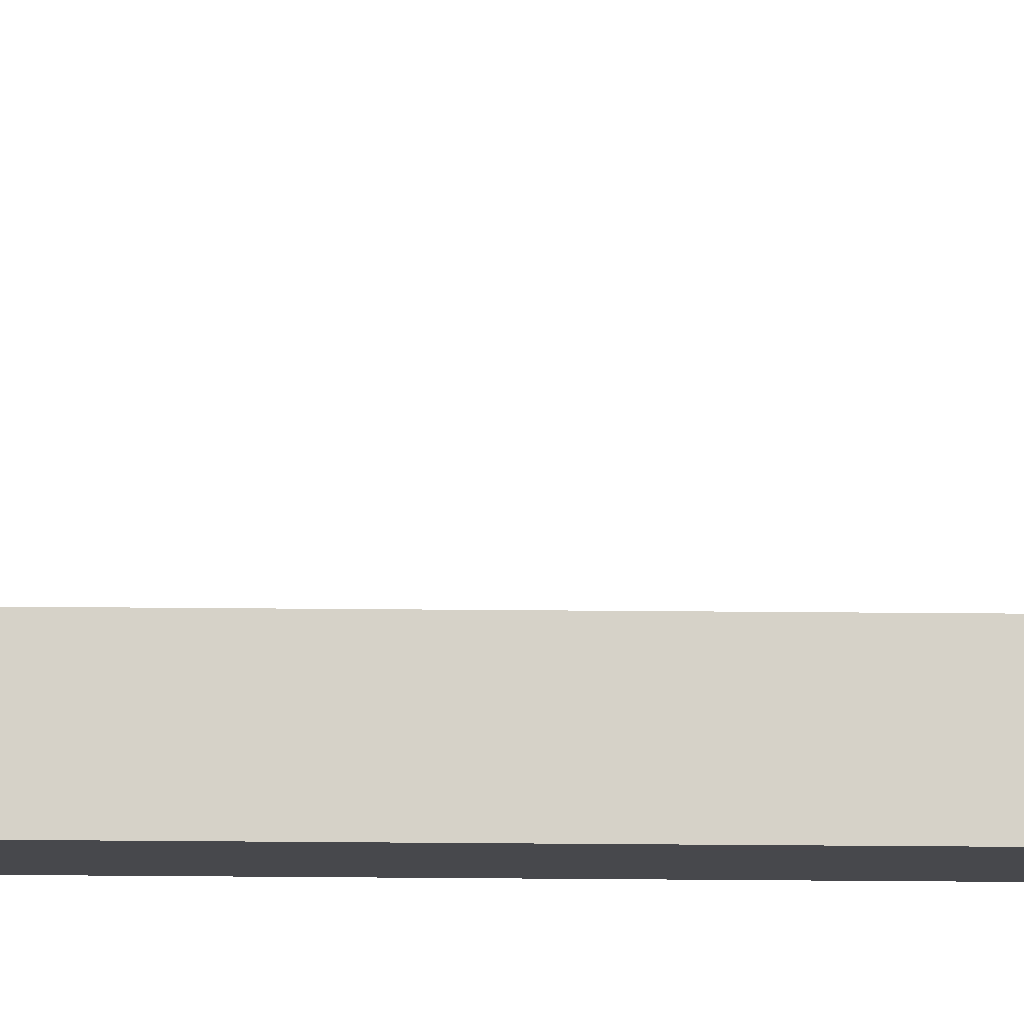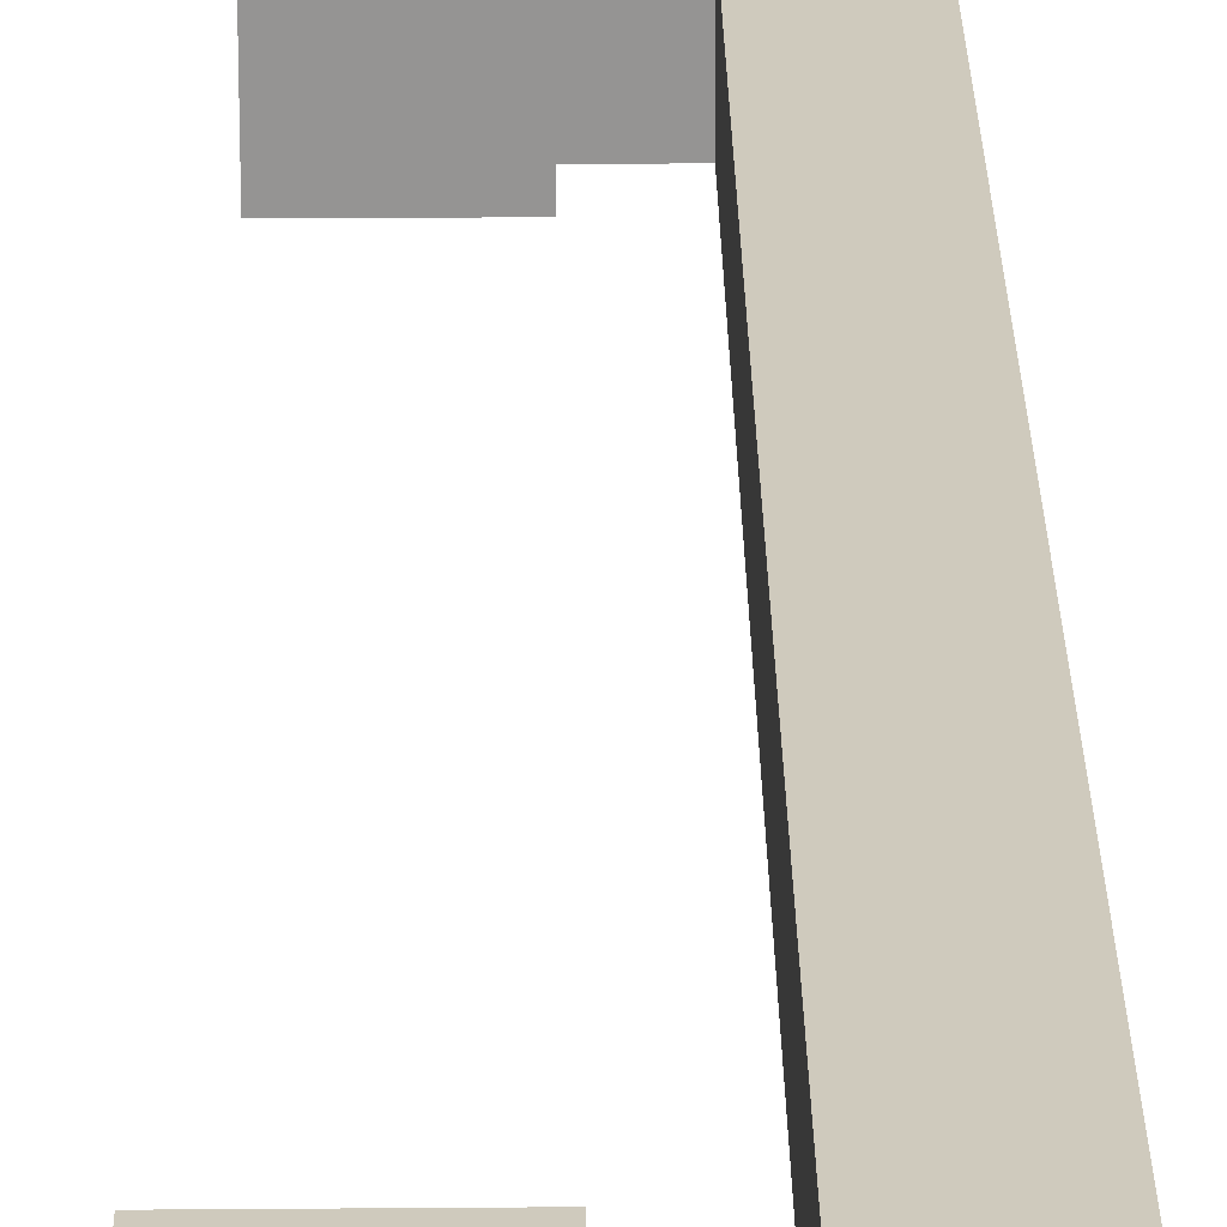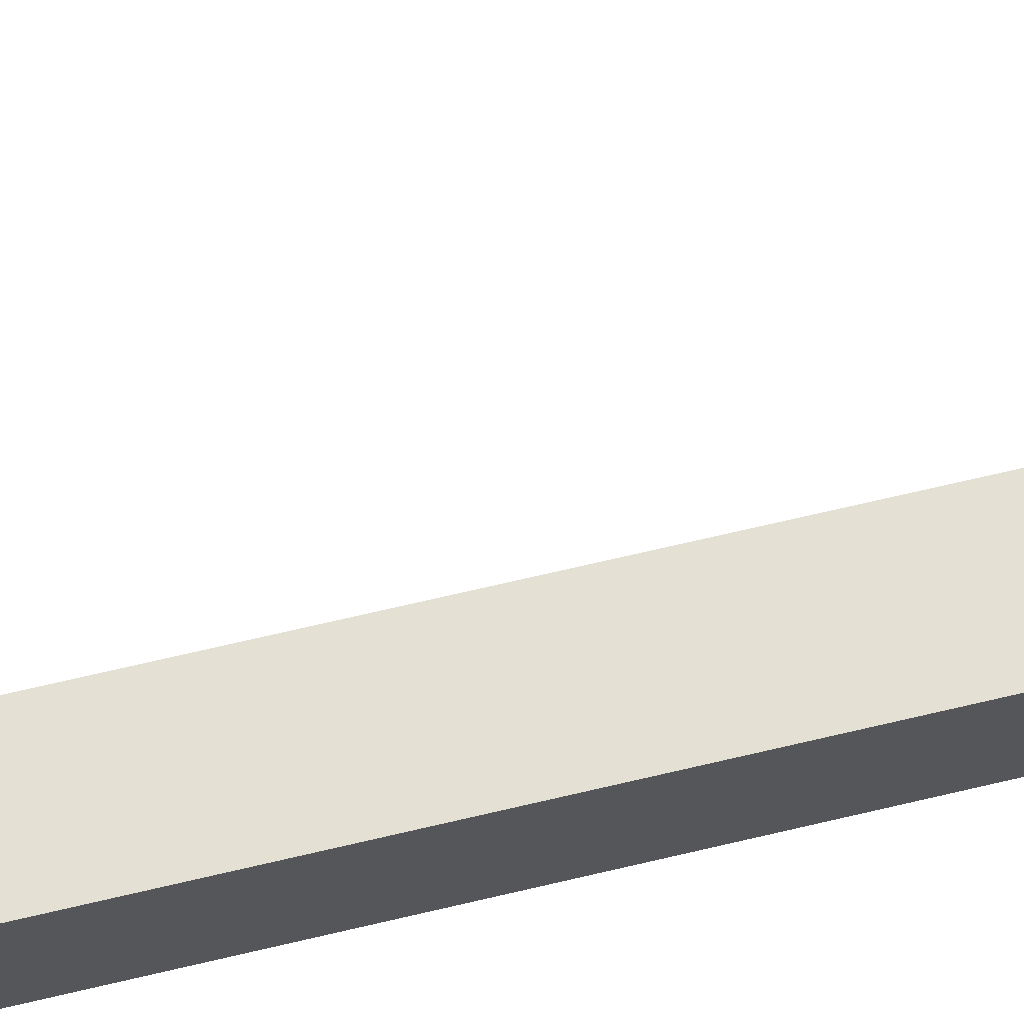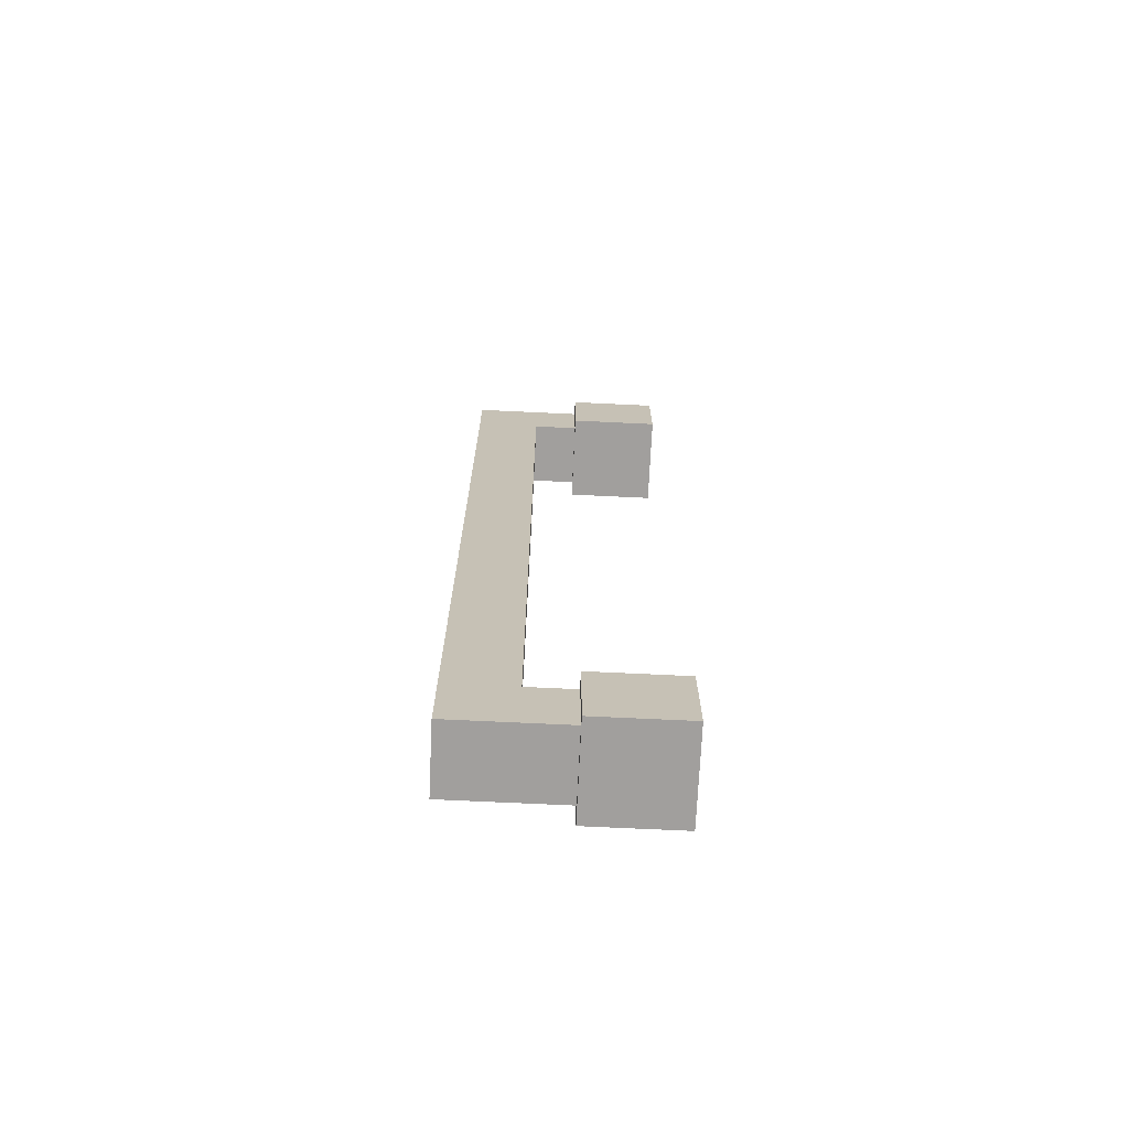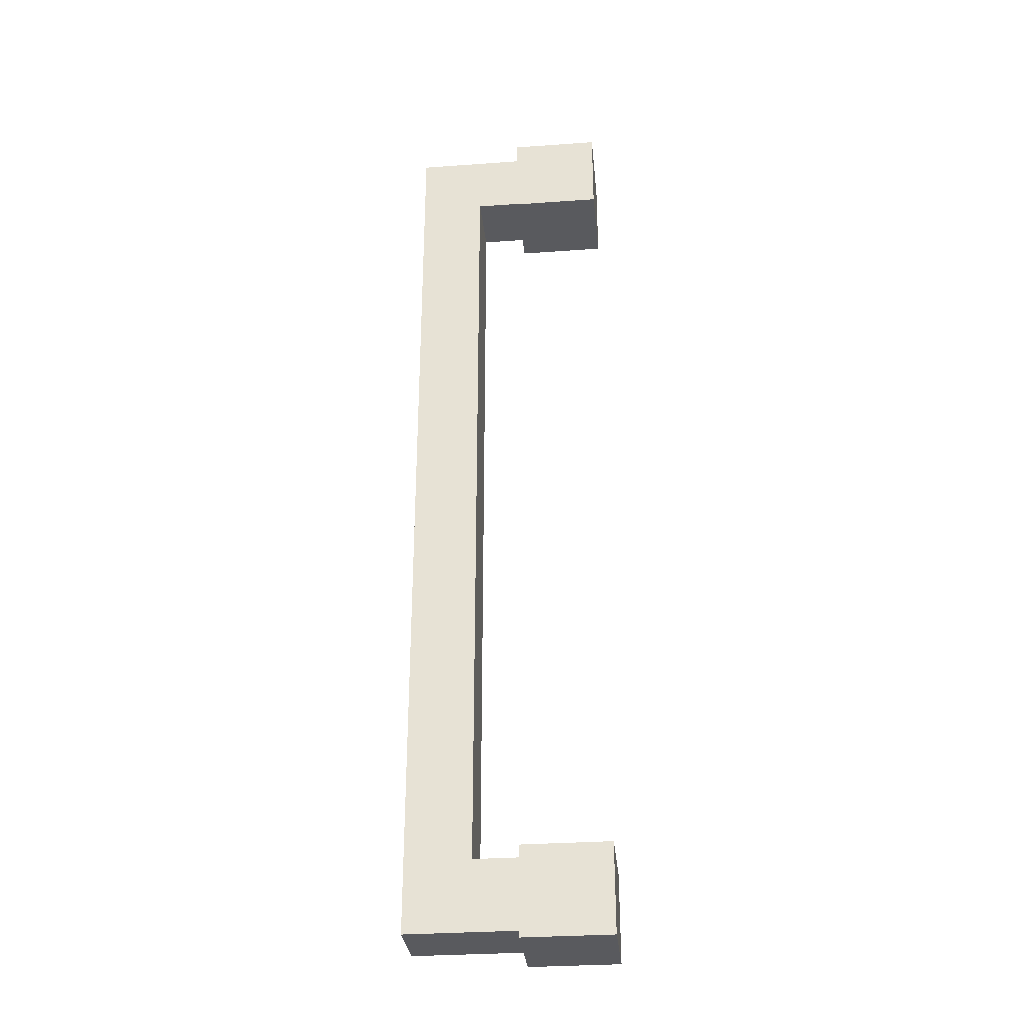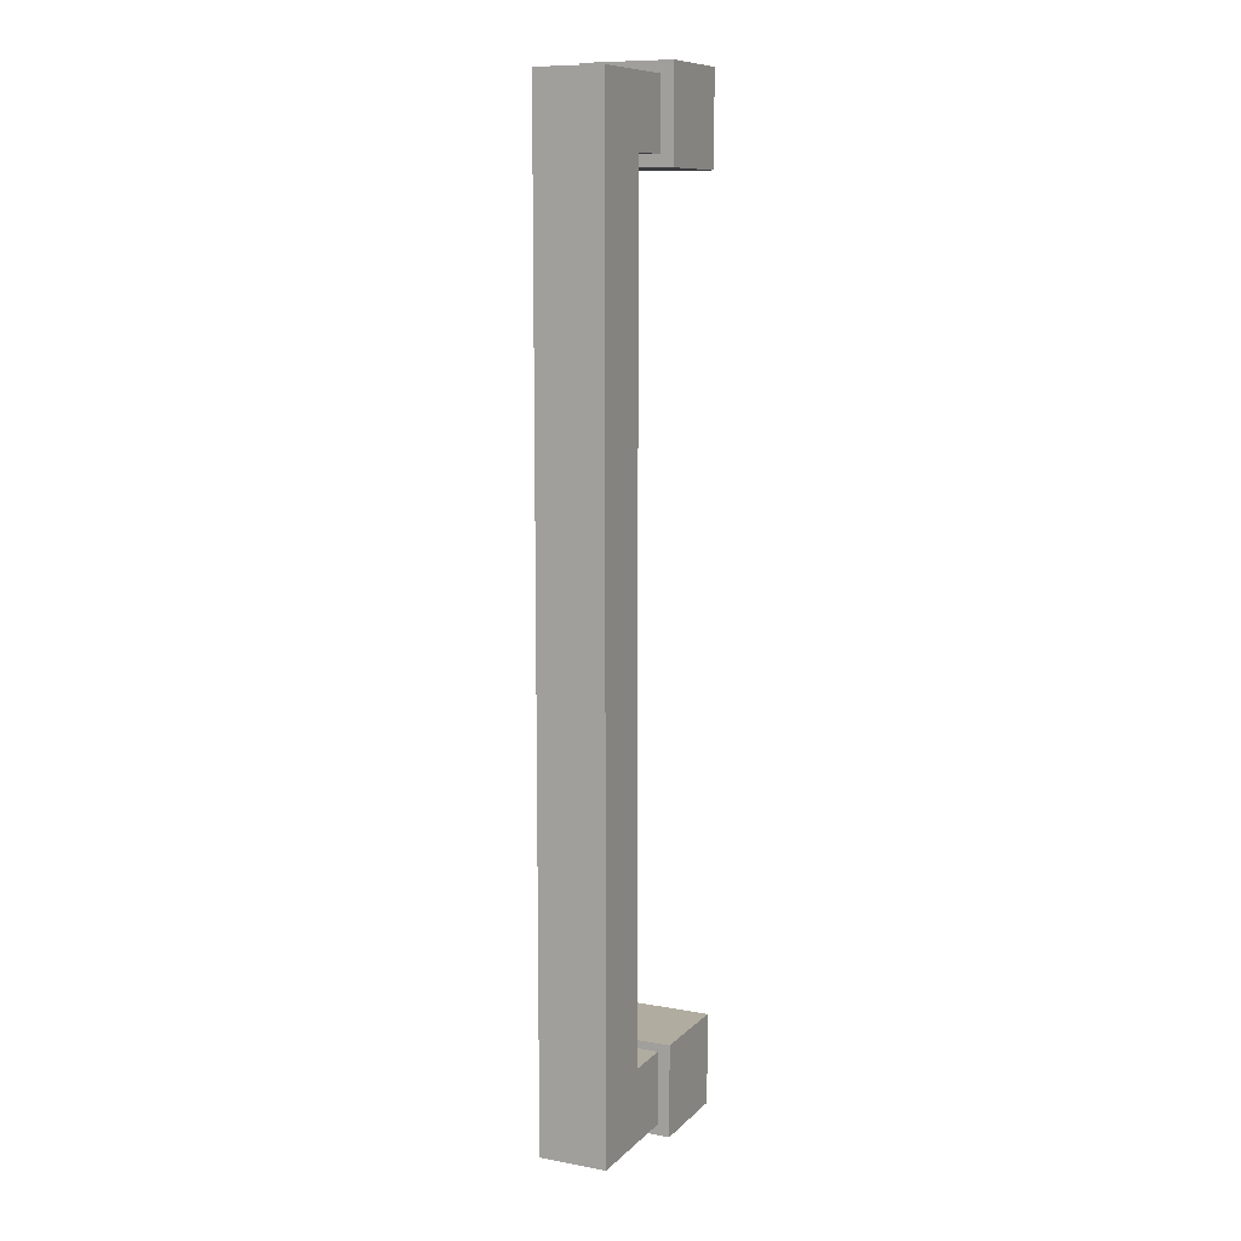
<metadata>
{"format":"obj","ext":"obj","renderer":"f3d","projection":"perspective","resolution":1024,"background":"white","views":[{"elev":78.4,"azim":90.4,"up":"+Z"},{"elev":23.0,"azim":-0.8,"up":"+Z"},{"elev":66.1,"azim":76.4,"up":"+Z"},{"elev":-71.5,"azim":177.3,"up":"+Y"},{"elev":-31.4,"azim":-174.2,"up":"+Y"},{"elev":10.1,"azim":115.1,"up":"+Y"}]}
</metadata>
<code>
g Tay_nam_hop_dien
v -0.03618 -0.1744 0.01615
v -0.03618 -0.1422 0.01615
v -0.003877 -0.1422 0.01615
v -0.003877 -0.1744 0.01615
v -0.03618 -0.1422 0.01615
v -0.03618 -0.1422 -0.01615
v -0.003877 -0.1422 -0.01615
v -0.003877 -0.1422 0.01615
v -0.03618 -0.1422 -0.01615
v -0.03618 -0.1744 -0.01615
v -0.003877 -0.1744 -0.01615
v -0.003877 -0.1422 -0.01615
v -0.03618 -0.1744 -0.01615
v -0.03618 -0.1744 0.01615
v -0.003877 -0.1744 0.01615
v -0.003877 -0.1744 -0.01615
v -0.003877 -0.1744 0.01615
v -0.003877 -0.1422 0.01615
v -0.003877 -0.1422 -0.01615
v -0.003877 -0.1744 -0.01615
v -0.03618 -0.1744 -0.01615
v -0.03618 -0.1422 -0.01615
v -0.03618 -0.1422 0.01615
v -0.03618 -0.1744 0.01615
v -0.03618 0.1422 0.01615
v -0.03618 0.1744 0.01615
v -0.003877 0.1744 0.01615
v -0.003877 0.1422 0.01615
v -0.03618 0.1744 0.01615
v -0.03618 0.1744 -0.01615
v -0.003877 0.1744 -0.01615
v -0.003877 0.1744 0.01615
v -0.03618 0.1744 -0.01615
v -0.03618 0.1422 -0.01615
v -0.003877 0.1422 -0.01615
v -0.003877 0.1744 -0.01615
v -0.03618 0.1422 -0.01615
v -0.03618 0.1422 0.01615
v -0.003877 0.1422 0.01615
v -0.003877 0.1422 -0.01615
v -0.003877 0.1422 0.01615
v -0.003877 0.1744 0.01615
v -0.003877 0.1744 -0.01615
v -0.003877 0.1422 -0.01615
v -0.03618 0.1422 -0.01615
v -0.03618 0.1744 -0.01615
v -0.03618 0.1744 0.01615
v -0.03618 0.1422 0.01615
v 0.01249 0.1704 0.01184
v 0.03618 0.1704 -0.01184
v 0.03618 0.1704 0.01184
v 0.01249 0.1704 -0.01184
v -0.01318 0.1704 -0.01184
v -0.01318 0.1704 0.01184
v 0.01249 0.1704 -0.01184
v 0.03618 0.1462 -0.01184
v 0.03618 0.1704 -0.01184
v 0.01249 0.1462 -0.01184
v 0.03618 -0.1451 -0.01184
v -0.01318 0.1462 -0.01184
v -0.01318 0.1704 -0.01184
v 0.01249 -0.1451 -0.01184
v 0.03618 -0.1707 -0.01184
v 0.01249 -0.1707 -0.01184
v -0.01318 -0.1707 -0.01184
v -0.01318 -0.1451 -0.01184
v 0.01249 -0.1707 -0.01184
v 0.03618 -0.1707 0.01184
v 0.03618 -0.1707 -0.01184
v 0.01249 -0.1707 0.01184
v -0.01318 -0.1707 0.01184
v -0.01318 -0.1707 -0.01184
v 0.03618 0.1462 0.01184
v 0.03618 0.1704 0.01184
v 0.03618 0.1704 -0.01184
v 0.03618 0.1462 -0.01184
v 0.03618 -0.1451 0.01184
v 0.03618 -0.1451 -0.01184
v 0.03618 -0.1707 0.01184
v 0.03618 -0.1707 -0.01184
v -0.01318 0.1462 -0.01184
v -0.01318 0.1704 -0.01184
v -0.01318 0.1704 0.01184
v -0.01318 0.1462 0.01184
v 0.01249 -0.1451 -0.01184
v 0.01249 0.1462 -0.01184
v 0.01249 0.1462 0.01184
v 0.01249 -0.1451 0.01184
v 0.01249 0.1462 -0.01184
v -0.01318 0.1462 -0.01184
v -0.01318 0.1462 0.01184
v 0.01249 0.1462 0.01184
v 0.01249 0.1462 0.01184
v -0.01318 0.1462 0.01184
v -0.01318 0.1704 0.01184
v 0.01249 0.1704 0.01184
v 0.03618 0.1704 0.01184
v 0.03618 0.1462 0.01184
v 0.01249 -0.1451 0.01184
v 0.03618 -0.1451 0.01184
v 0.01249 -0.1707 0.01184
v 0.03618 -0.1707 0.01184
v -0.01318 -0.1451 0.01184
v -0.01318 -0.1707 0.01184
v -0.01318 -0.1707 -0.01184
v -0.01318 -0.1451 -0.01184
v -0.01318 -0.1451 0.01184
v -0.01318 -0.1707 0.01184
v 0.01249 -0.1451 0.01184
v -0.01318 -0.1451 0.01184
v -0.01318 -0.1451 -0.01184
v 0.01249 -0.1451 -0.01184
g Tay_nam_hop_dien_0
f 3 2 1
f 4 3 1
f 7 6 5
f 8 7 5
f 11 10 9
f 12 11 9
f 15 14 13
f 16 15 13
f 19 18 17
f 20 19 17
f 23 22 21
f 24 23 21
f 27 26 25
f 28 27 25
f 31 30 29
f 32 31 29
f 35 34 33
f 36 35 33
f 39 38 37
f 40 39 37
f 43 42 41
f 44 43 41
f 47 46 45
f 48 47 45
f 51 50 49
f 50 52 49
f 52 53 49
f 53 54 49
f 57 56 55
f 56 58 55
f 56 59 58
f 58 60 55
f 60 61 55
f 59 62 58
f 59 63 62
f 63 64 62
f 64 65 62
f 65 66 62
f 69 68 67
f 68 70 67
f 70 71 67
f 71 72 67
f 75 74 73
f 76 75 73
f 76 73 77
f 78 76 77
f 78 77 79
f 80 78 79
f 83 82 81
f 84 83 81
f 87 86 85
f 88 87 85
f 91 90 89
f 92 91 89
f 95 94 93
f 96 95 93
f 97 96 93
f 98 97 93
f 98 93 99
f 100 98 99
f 100 99 101
f 102 100 101
f 99 103 101
f 103 104 101
f 107 106 105
f 108 107 105
f 111 110 109
f 112 111 109

</code>
